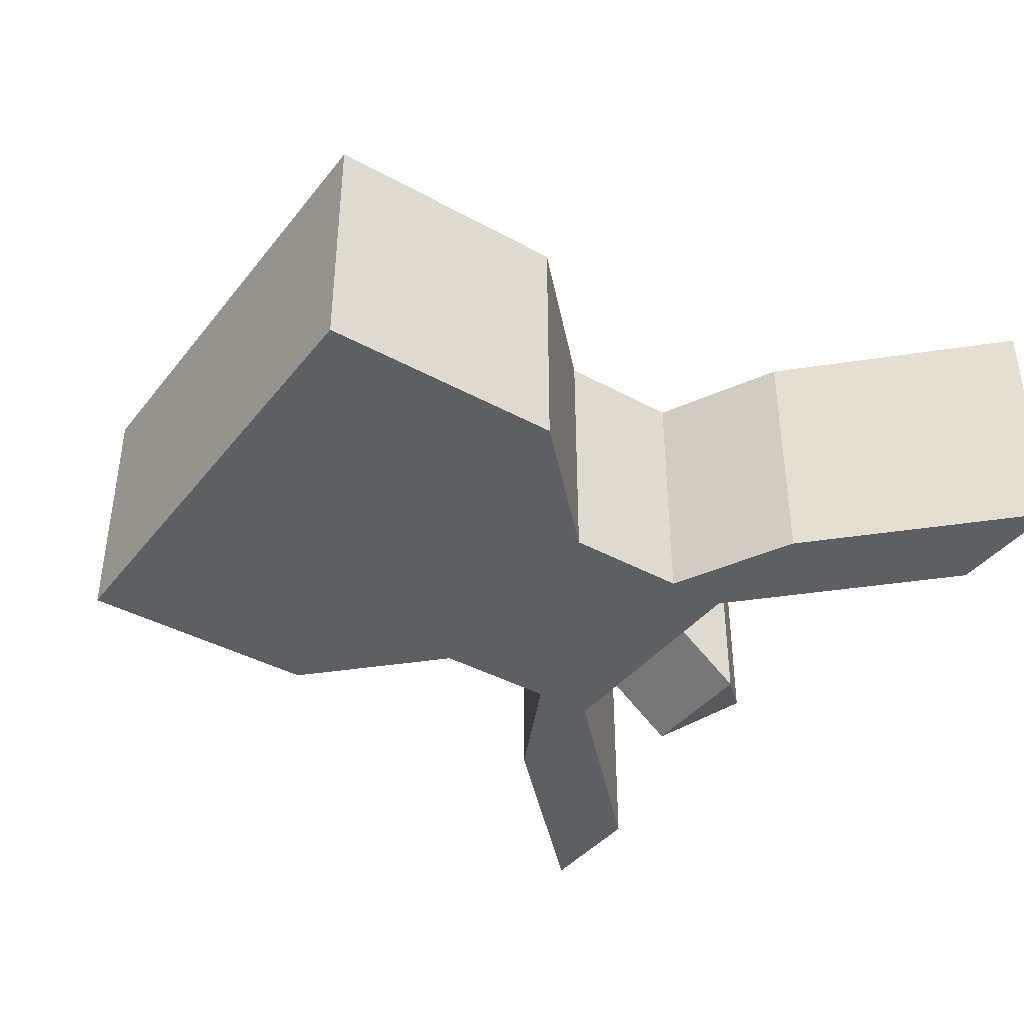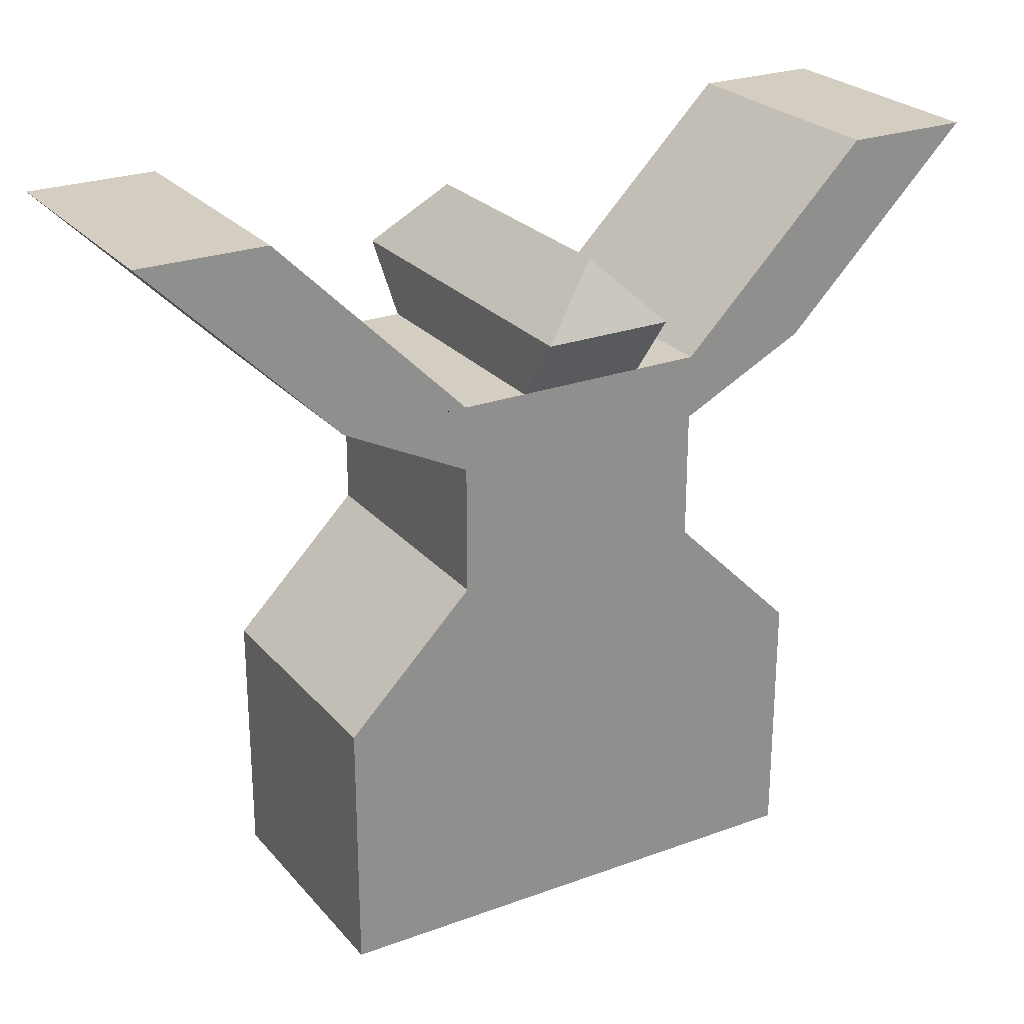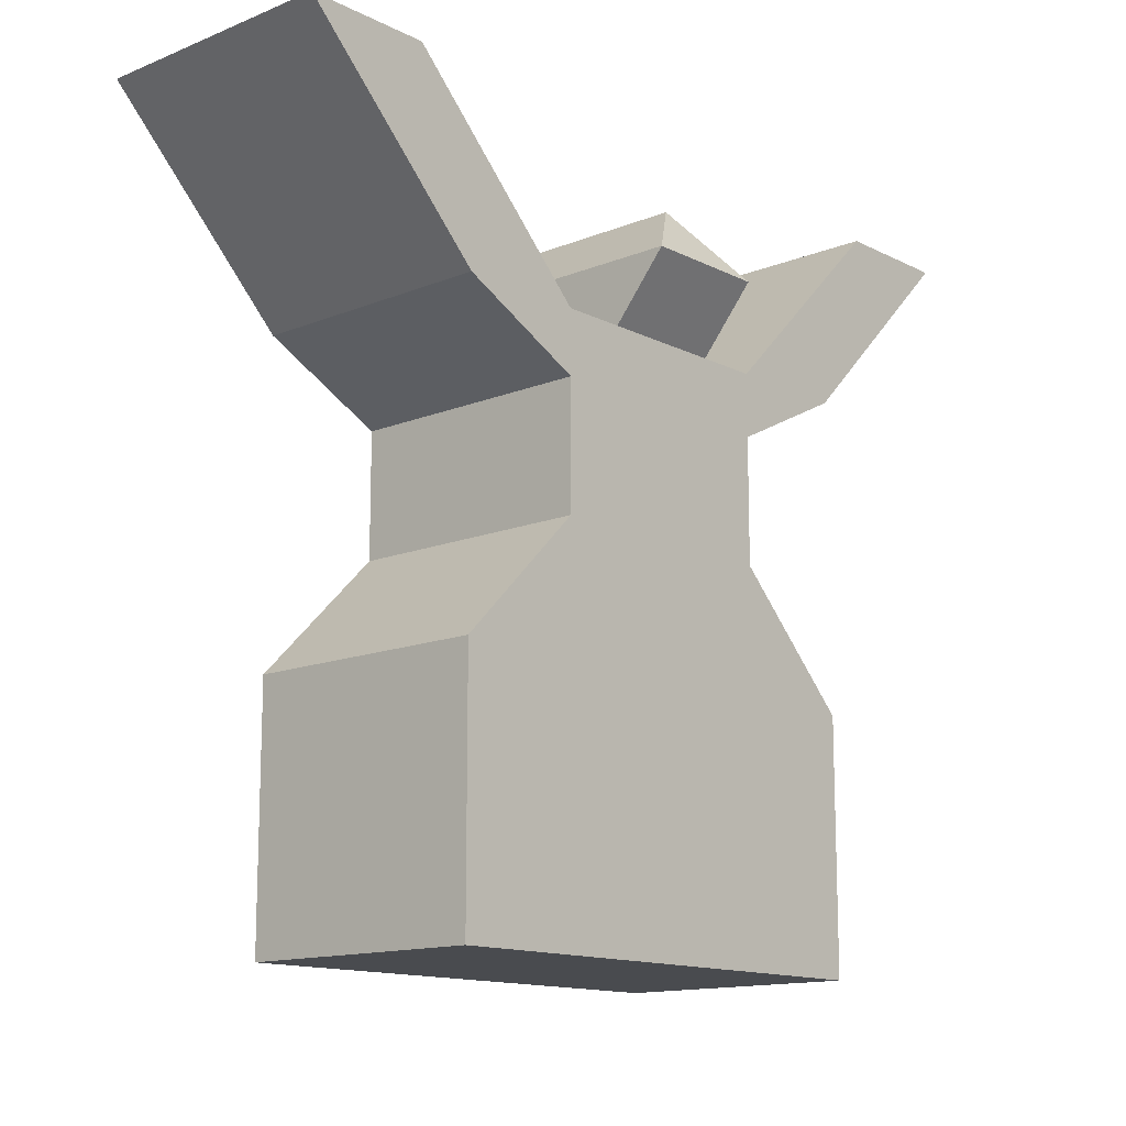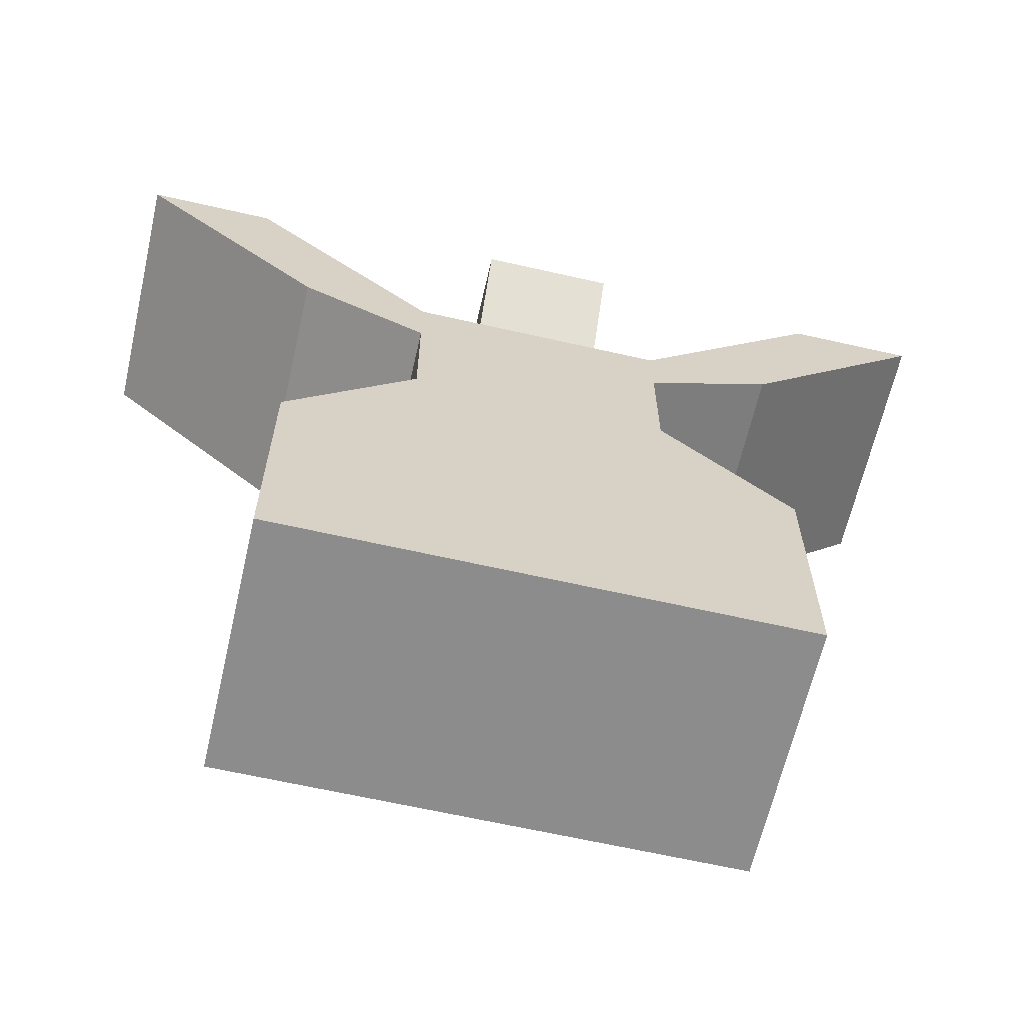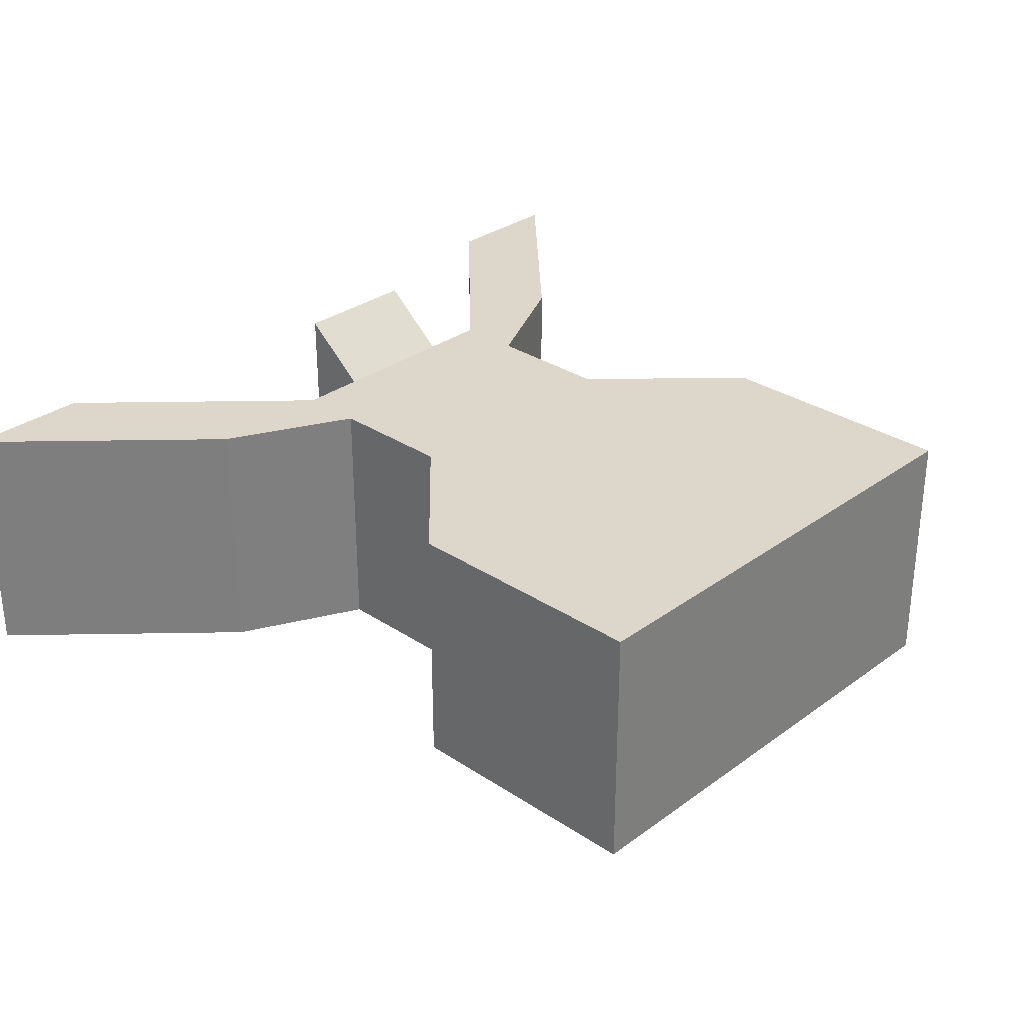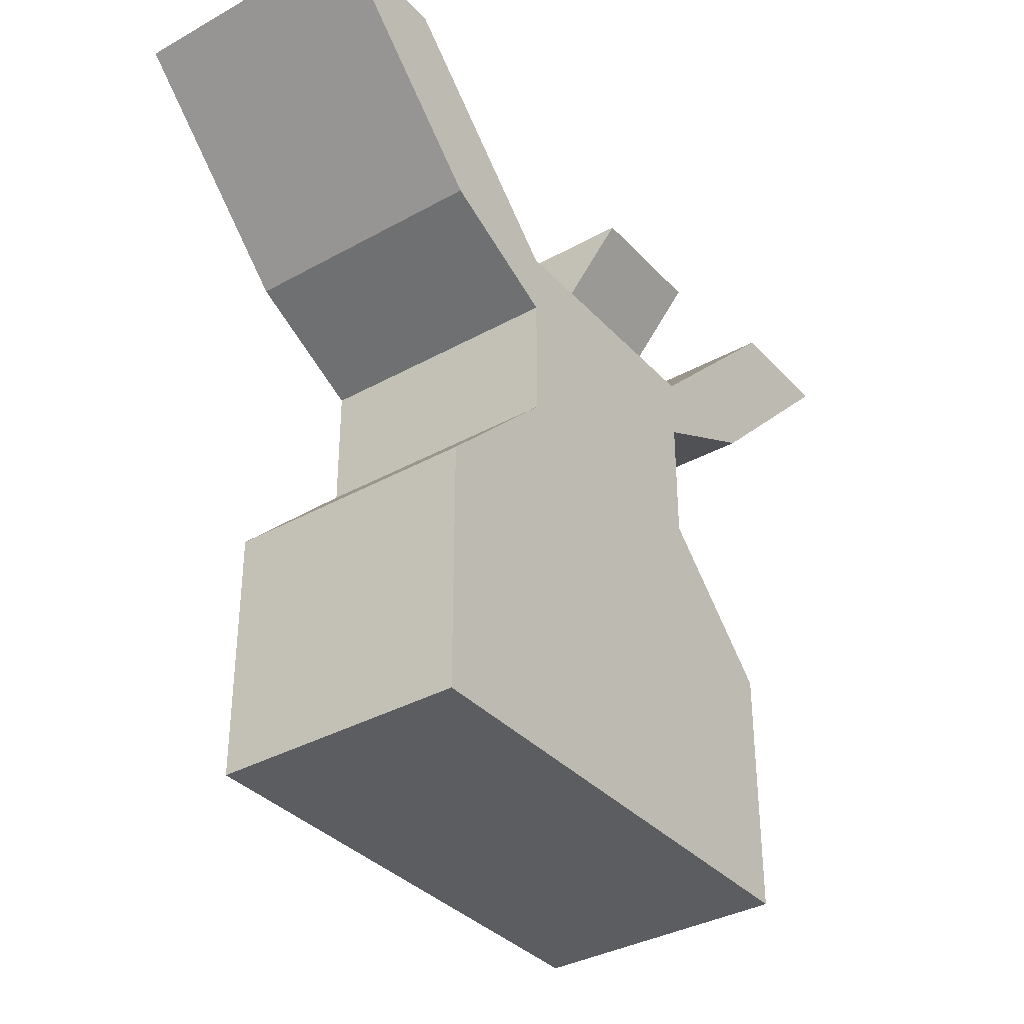
<metadata>
{"format":"obj","ext":"obj","renderer":"f3d","projection":"perspective","resolution":1024,"background":"white","views":[{"elev":-40.0,"azim":55.8,"up":"+Z"},{"elev":25.2,"azim":149.4,"up":"+Y"},{"elev":-13.7,"azim":-48.0,"up":"+Y"},{"elev":-64.3,"azim":-12.9,"up":"+Y"},{"elev":30.6,"azim":-46.4,"up":"+Z"},{"elev":-35.7,"azim":-53.7,"up":"+Y"}]}
</metadata>
<code>
o Cube
v -2 -1 -1
v -2 -1 1
v -2 1 1
v -2 1 -1
v 2 1 -1
v 2 -1 -1
v 2 1 1
v 2 -1 1
v 1 2 1
v -1 2 1
v -1 3 -1
v 1 3 -1
v 1 2 -1
v -1 2 -1
v 1 2 1
v 1 3 1
v 1 3 1
v 2 3.5 1
v -2 3.5 1
v -1 3 1
v -2 3.5 -1
v 2 3.5 -1
v 1 2 -1
v 1 3 -1
v -1 3.5 1
v -2.5 5 1
v -3.5 5 1
v 2 3.5 -1
v 2 3.5 1
v 3.5 5 1
v 3.5 5 -1
v 0.5 3.5 1
v -0.5 3.5 1
v 1 3.5 1
v 2.5 5 -1
v 2.5 5 1
v 1 3.5 -1
v 3.5 5 1
v -1 3.5 -1
v 2.5 5 1
v 2.5 5 -1
v 3.5 5 -1
v -2.5 5 -1
v -3.5 5 -1
v 0.5 4 1.419
v -0.5 4 1.419
v -0.5 3.5 -1
v 0.5 3.5 -1
v 0.5 4 -1
v 0.5 4 1
v 0 4.5 1
v 0 4.5 -1
v -0.5 4 -1.367
v 0.5 4 -1.367
v 0 4.5 -1.09
v 0 4.5 -1
v 0 4.5 1.049
v 0 4.5 1
f 1 2 3
f 1 3 4
f 4 5 6
f 6 1 4
f 5 7 8
f 5 8 6
f 2 8 7
f 2 7 3
f 2 1 6
f 2 6 8
f 9 10 3
f 9 3 7
f 11 12 13
f 11 13 14
f 14 13 5
f 14 5 4
f 10 14 4
f 10 4 3
f 13 9 7
f 13 7 5
f 15 16 9
f 15 17 16
f 18 19 20
f 18 20 16
f 21 22 12
f 21 12 11
f 23 17 15
f 23 24 17
f 16 20 10
f 16 10 9
f 13 24 23
f 13 12 24
f 20 11 14
f 20 14 10
f 19 25 26
f 19 26 27
f 28 30 29
f 28 31 30
f 17 18 16
f 17 29 18
f 19 21 11
f 19 11 20
f 24 29 17
f 24 28 29
f 12 28 24
f 12 22 28
f 32 33 25
f 32 25 34
f 35 34 36
f 35 37 34
f 18 36 34
f 18 38 36
f 29 38 18
f 29 30 38
f 39 37 22
f 39 22 21
f 34 25 19
f 34 19 18
f 30 36 38
f 30 40 36
f 41 36 40
f 41 35 36
f 31 40 30
f 31 41 40
f 42 41 31
f 42 35 41
f 22 31 28
f 22 42 31
f 37 42 22
f 37 35 42
f 26 43 44
f 26 44 27
f 25 39 43
f 25 43 26
f 27 44 21
f 27 21 19
f 39 21 44
f 39 44 43
f 45 46 33
f 45 33 32
f 33 47 39
f 33 39 25
f 47 48 37
f 47 37 39
f 48 32 34
f 48 34 37
f 49 51 50
f 49 52 51
f 46 53 47
f 46 47 33
f 53 54 48
f 53 48 47
f 54 45 32
f 54 32 48
f 55 56 54
f 55 54 53
f 57 56 55
f 57 55 58
f 52 57 51
f 52 56 57
f 57 58 46
f 57 46 45
f 54 52 49
f 54 56 52
f 58 55 53
f 58 53 46
f 50 57 45
f 50 51 57

</code>
